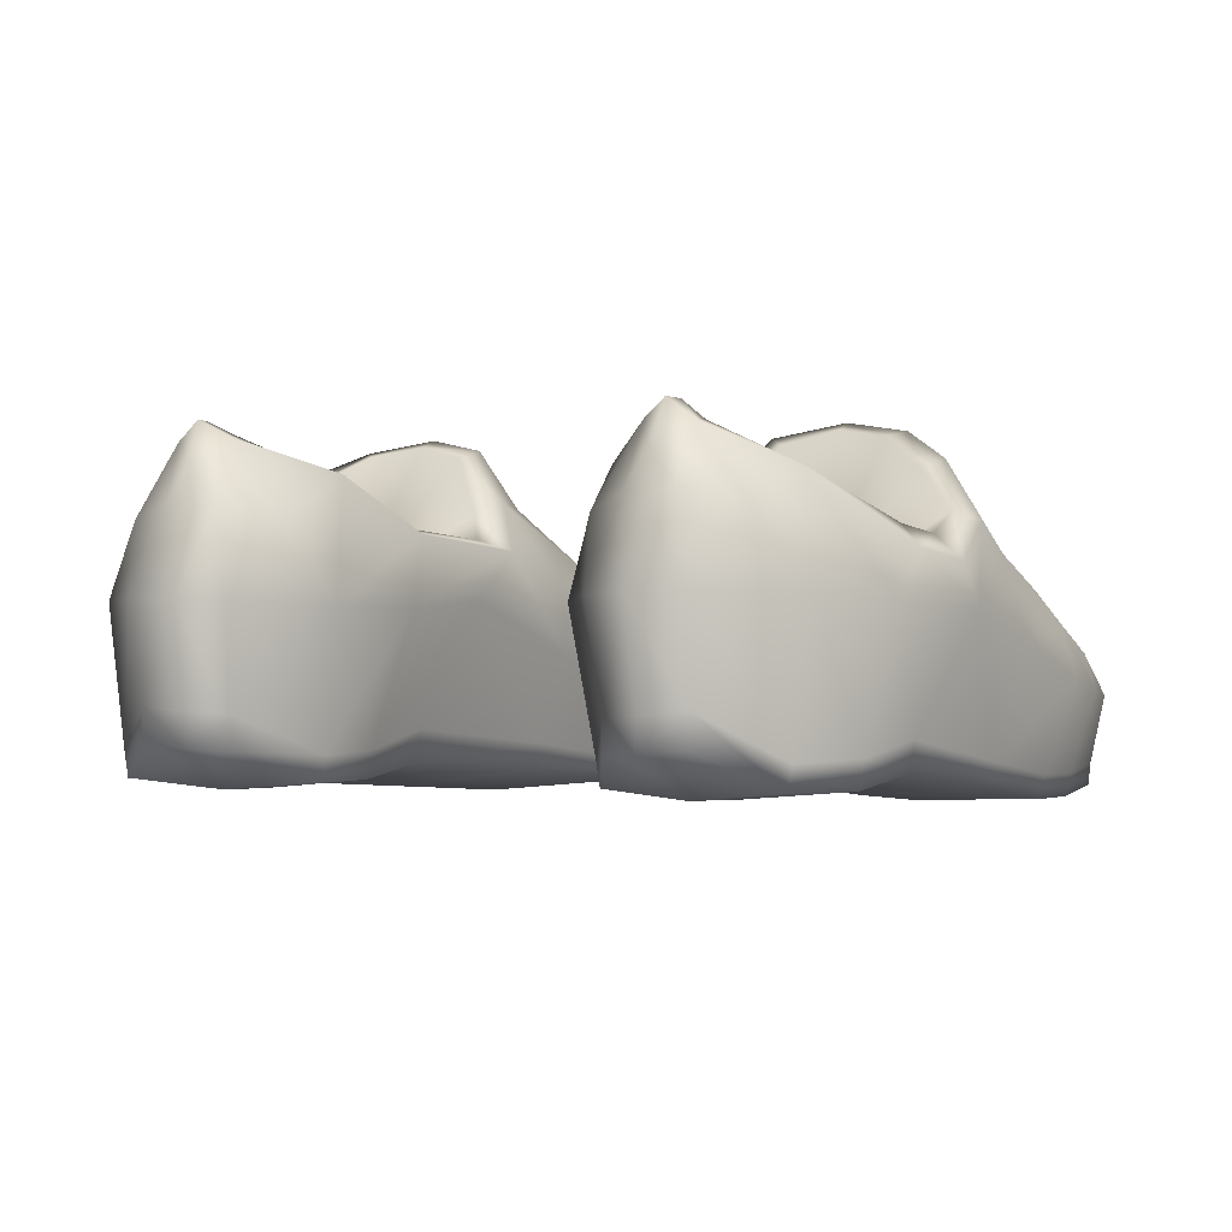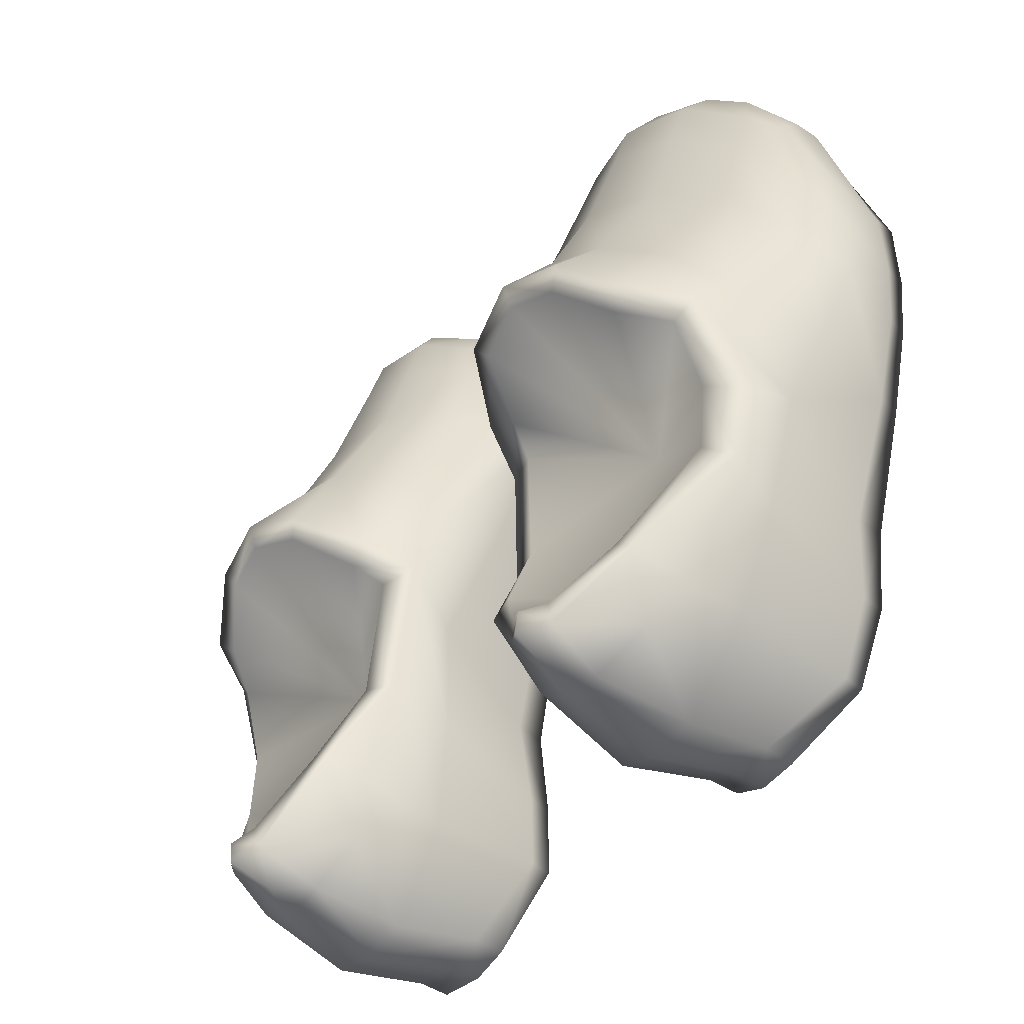
<metadata>
{"format":"obj","ext":"obj","renderer":"f3d","projection":"perspective","resolution":1024,"background":"white","views":[{"elev":-1.1,"azim":-154.1,"up":"+Y"},{"elev":-40.3,"azim":-127.2,"up":"+Z"}]}
</metadata>
<code>
g shoes_ld
v 0.04297 0.07922 0.04821
v 0.06094 0.085 0.04599
v 0.06792 0.09883 0.05621
v 0.05466 0.103 0.06152
v 0.0851 0.1265 0.07151
v 0.07788 0.1306 0.07906
v 0.1111 0.1333 0.07944
v 0.1103 0.1377 0.09095
v 0.136 0.1289 0.07206
v 0.08119 0.1042 0.1253
v 0.1431 0.1319 0.0828
v 0.1602 0.1122 0.05014
v 0.1692 0.1169 0.05835
v 0.1777 0.09231 0.04201
v 0.1408 0.1029 0.1142
v 0.1109 0.108 0.1256
v 0.03651 0.06372 0.08842
v 0.05274 0.08431 0.1113
v 0.0353 0.02965 0.08991
v 0.04489 0.05519 0.0208
v 0.05038 -0.01323 0.09133
v 0.06284 -0.00418 -0.00261
v 0.06552 -0.01991 -0.00401
v 0.0524 -0.02649 0.093
v 0.03872 -0.02281 0.1626
v 0.03933 -0.03244 0.1649
v 0.03019 0.007118 0.1633
v 0.0405 -0.02543 0.2007
v 0.04213 -0.03404 0.2022
v 0.03045 0.02366 0.1637
v 0.03275 0.0001027 0.1958
v 0.05197 -0.01978 0.2395
v 0.05627 -0.02795 0.2414
v 0.06394 -0.0168 0.261
v 0.0437 0.05664 0.1686
v 0.03319 0.01464 0.1949
v 0.04297 0.0003257 0.2304
v 0.05565 -0.004932 0.2549
v 0.06594 0.01237 0.2671
v 0.07496 -0.006737 0.2755
v 0.09563 -0.003057 0.2832
v 0.07503 0.07805 0.1764
v 0.04884 0.0424 0.2111
v 0.04316 0.01254 0.2283
v 0.114 0.08615 0.1712
v 0.07895 0.06242 0.2226
v 0.05613 0.03588 0.2387
v 0.06536 0.02587 0.2603
v 0.08053 0.05289 0.2508
v 0.1134 0.0669 0.2261
v 0.1511 0.07644 0.1602
v 0.08775 0.04053 0.2701
v 0.1124 0.05783 0.254
v 0.09424 0.01641 0.2831
v 0.1208 0.04241 0.2712
v 0.1173 0.01646 0.2824
v 0.1174 -0.001745 0.2817
v 0.1414 -0.005287 0.269
v 0.1417 0.01157 0.2717
v 0.1585 -0.008405 0.2553
v 0.1476 0.05919 0.2159
v 0.1474 0.04883 0.2474
v 0.1536 0.03656 0.2582
v 0.1598 0.007383 0.2587
v 0.1884 -0.004713 0.2253
v 0.1824 -0.01606 0.2263
v 0.1888 0.008623 0.2254
v 0.2067 -0.02183 0.1574
v 0.2067 -0.03085 0.1553
v 0.2153 0.01098 0.1523
v 0.2067 -0.02442 0.1244
v 0.2047 -0.03496 0.1236
v 0.2193 0.01361 0.1214
v 0.2041 -0.02402 0.09281
v 0.2009 -0.03495 0.09195
v 0.22 0.01855 0.08755
v 0.1979 -0.01683 0.04176
v 0.1953 -0.02834 0.04038
v 0.1851 -0.005408 -0.02939
v 0.2034 0.04865 -0.0001011
v 0.1846 -0.01892 -0.03157
v 0.2122 0.03303 0.04375
v 0.2055 0.04412 0.1134
v 0.2008 0.03079 0.1695
v 0.1764 -0.01216 -0.065
v 0.1741 -0.02521 -0.06434
v 0.1877 0.05127 -0.05322
v 0.1594 -0.01345 -0.09806
v 0.1572 -0.02475 -0.09844
v 0.1937 0.07413 0.06477
v 0.1915 0.02279 0.2112
v 0.1736 0.02757 0.2433
v 0.1792 0.03611 0.2209
v 0.1802 0.04614 0.1915
v 0.1859 0.06034 0.1383
v 0.1726 0.08857 0.09225
v 0.1883 0.08896 0.05145
v 0.1961 0.06884 0.002062
v 0.1814 0.08097 0.006083
v 0.1909 0.07291 -0.03623
v 0.1803 0.0834 -0.03046
v 0.1565 0.1051 -0.08141
v 0.1457 0.1037 -0.07184
v 0.1227 0.1226 -0.09846
v 0.1679 0.05358 -0.09856
v 0.1234 0.1217 -0.1089
v 0.1461 0.08894 -0.1089
v 0.1303 0.05388 -0.1346
v 0.113 0.1311 -0.1008
v 0.1026 0.1252 -0.09523
v 0.099 0.1239 -0.1052
v 0.0772 0.1091 -0.06091
v 0.1281 0.007564 -0.1271
v 0.1274 -0.007351 -0.1287
v 0.1056 -0.01059 -0.1281
v 0.1199 0.0948 -0.1223
v 0.1111 0.1313 -0.1116
v 0.1079 0.1103 -0.1207
v 0.1071 0.09187 -0.1208
v 0.1049 0.05362 -0.1381
v 0.09552 0.09303 -0.1192
v 0.1056 0.005452 -0.1274
v 0.08725 0.004037 -0.12
v 0.08777 -0.01159 -0.1211
v 0.08472 0.05261 -0.1309
v 0.07267 0.08751 -0.1007
v 0.06521 -0.01386 -0.08063
v 0.06725 -0.02559 -0.0809
v 0.05558 0.05106 -0.08741
v 0.06585 0.109 -0.06647
v 0.06722 0.08841 -0.01848
v 0.05098 0.08431 -0.0226
v 0.06094 0.085 0.04599
v 0.04297 0.07922 0.04821
v 0.05022 0.05035 -0.0315
v 0.04489 0.05519 0.0208
v 0.06475 -0.01277 -0.04373
v 0.06754 -0.02593 -0.04352
v 0.06284 -0.00418 -0.00261
v 0.06552 -0.01991 -0.00401
v -0.04297 0.07922 0.04821
v -0.06792 0.09883 0.05621
v -0.06094 0.085 0.04599
v -0.05466 0.103 0.06152
v -0.0851 0.1265 0.07151
v -0.07788 0.1306 0.07906
v -0.1111 0.1333 0.07944
v -0.1103 0.1377 0.09095
v -0.136 0.1289 0.07206
v -0.08119 0.1042 0.1253
v -0.1431 0.1319 0.0828
v -0.1602 0.1122 0.05014
v -0.1692 0.1169 0.05835
v -0.1777 0.09231 0.04201
v -0.1408 0.1029 0.1142
v -0.1109 0.108 0.1256
v -0.03651 0.06372 0.08842
v -0.05274 0.08431 0.1113
v -0.0353 0.02965 0.08991
v -0.04489 0.05519 0.0208
v -0.05038 -0.01323 0.09133
v -0.06284 -0.00418 -0.00261
v -0.06552 -0.01991 -0.00401
v -0.0524 -0.02649 0.093
v -0.03872 -0.02281 0.1626
v -0.03933 -0.03244 0.1649
v -0.03019 0.007118 0.1633
v -0.0405 -0.02543 0.2007
v -0.04213 -0.03404 0.2022
v -0.03045 0.02366 0.1637
v -0.03275 0.0001027 0.1958
v -0.05197 -0.01978 0.2395
v -0.05627 -0.02795 0.2414
v -0.06394 -0.0168 0.261
v -0.0437 0.05664 0.1686
v -0.03319 0.01464 0.1949
v -0.04297 0.0003257 0.2304
v -0.05565 -0.004932 0.2549
v -0.06594 0.01237 0.2671
v -0.07496 -0.006737 0.2755
v -0.09563 -0.003057 0.2832
v -0.07503 0.07805 0.1764
v -0.04884 0.0424 0.2111
v -0.04316 0.01254 0.2283
v -0.114 0.08615 0.1712
v -0.07895 0.06242 0.2226
v -0.05613 0.03588 0.2387
v -0.06536 0.02587 0.2603
v -0.08053 0.05289 0.2508
v -0.1134 0.0669 0.2261
v -0.1511 0.07644 0.1602
v -0.08775 0.04053 0.2701
v -0.1124 0.05783 0.254
v -0.09424 0.01641 0.2831
v -0.1208 0.04241 0.2712
v -0.1173 0.01646 0.2824
v -0.1174 -0.001745 0.2817
v -0.1414 -0.005287 0.269
v -0.1417 0.01157 0.2717
v -0.1585 -0.008405 0.2553
v -0.1476 0.05919 0.2159
v -0.1474 0.04883 0.2474
v -0.1536 0.03656 0.2582
v -0.1598 0.007383 0.2587
v -0.1884 -0.004713 0.2253
v -0.1824 -0.01606 0.2263
v -0.1888 0.008623 0.2254
v -0.2067 -0.02183 0.1574
v -0.2067 -0.03085 0.1553
v -0.2153 0.01098 0.1523
v -0.2067 -0.02442 0.1244
v -0.2047 -0.03496 0.1236
v -0.2193 0.01361 0.1214
v -0.2041 -0.02402 0.09281
v -0.2009 -0.03495 0.09195
v -0.22 0.01855 0.08755
v -0.1979 -0.01683 0.04176
v -0.1953 -0.02834 0.04038
v -0.1851 -0.005408 -0.02939
v -0.2034 0.04865 -0.0001011
v -0.1846 -0.01892 -0.03157
v -0.2122 0.03303 0.04375
v -0.2055 0.04412 0.1134
v -0.2008 0.03079 0.1695
v -0.1764 -0.01216 -0.065
v -0.1741 -0.02521 -0.06434
v -0.1877 0.05127 -0.05322
v -0.1594 -0.01345 -0.09806
v -0.1572 -0.02475 -0.09844
v -0.1937 0.07413 0.06477
v -0.1915 0.02279 0.2112
v -0.1736 0.02757 0.2433
v -0.1792 0.03611 0.2209
v -0.1802 0.04614 0.1915
v -0.1859 0.06034 0.1383
v -0.1726 0.08857 0.09225
v -0.1883 0.08896 0.05145
v -0.1961 0.06884 0.002062
v -0.1814 0.08097 0.006083
v -0.1909 0.07291 -0.03623
v -0.1803 0.0834 -0.03046
v -0.1565 0.1051 -0.08141
v -0.1457 0.1037 -0.07184
v -0.1227 0.1226 -0.09846
v -0.1679 0.05358 -0.09856
v -0.1234 0.1217 -0.1089
v -0.1461 0.08894 -0.1089
v -0.1303 0.05388 -0.1346
v -0.113 0.1311 -0.1008
v -0.1026 0.1252 -0.09523
v -0.099 0.1239 -0.1052
v -0.0772 0.1091 -0.06091
v -0.1281 0.007564 -0.1271
v -0.1274 -0.007351 -0.1287
v -0.1056 -0.01059 -0.1281
v -0.1199 0.0948 -0.1223
v -0.1111 0.1313 -0.1116
v -0.1079 0.1103 -0.1207
v -0.1071 0.09187 -0.1208
v -0.1049 0.05362 -0.1381
v -0.09552 0.09303 -0.1192
v -0.1056 0.005452 -0.1274
v -0.08725 0.004037 -0.12
v -0.08777 -0.01159 -0.1211
v -0.08472 0.05261 -0.1309
v -0.07267 0.08751 -0.1007
v -0.06521 -0.01386 -0.08063
v -0.06725 -0.02559 -0.0809
v -0.05558 0.05106 -0.08741
v -0.06585 0.109 -0.06647
v -0.06722 0.08841 -0.01848
v -0.05098 0.08431 -0.0226
v -0.06094 0.085 0.04599
v -0.04297 0.07922 0.04821
v -0.05022 0.05035 -0.0315
v -0.04489 0.05519 0.0208
v -0.06475 -0.01277 -0.04373
v -0.06754 -0.02593 -0.04352
v -0.06284 -0.00418 -0.00261
v -0.06552 -0.01991 -0.00401
v 0.1117 -0.02917 -0.09208
v 0.1572 -0.02475 -0.09844
v 0.1274 -0.007351 -0.1287
v 0.1159 -0.03046 -0.05303
v 0.1056 -0.01059 -0.1281
v 0.08777 -0.01159 -0.1211
v 0.06725 -0.02559 -0.0809
v 0.1741 -0.02521 -0.06434
v 0.06754 -0.02593 -0.04352
v 0.1846 -0.01892 -0.03157
v 0.06552 -0.01991 -0.00401
v 0.1203 -0.02619 -0.001296
v 0.1953 -0.02834 0.04038
v 0.0524 -0.02649 0.093
v 0.1199 -0.0346 0.0837
v 0.2009 -0.03495 0.09195
v 0.03933 -0.03244 0.1649
v 0.1158 -0.04061 0.1651
v 0.2047 -0.03496 0.1236
v 0.04213 -0.03404 0.2022
v 0.1147 -0.03552 0.2049
v 0.2067 -0.03085 0.1553
v 0.05627 -0.02795 0.2414
v 0.1824 -0.01606 0.2263
v 0.06394 -0.0168 0.261
v 0.1585 -0.008405 0.2553
v 0.07496 -0.006737 0.2755
v 0.1414 -0.005287 0.269
v 0.09563 -0.003057 0.2832
v 0.1174 -0.001745 0.2817
v -0.1117 -0.02917 -0.09208
v -0.1274 -0.007351 -0.1287
v -0.1572 -0.02475 -0.09844
v -0.1159 -0.03046 -0.05303
v -0.1056 -0.01059 -0.1281
v -0.08777 -0.01159 -0.1211
v -0.06725 -0.02559 -0.0809
v -0.1741 -0.02521 -0.06434
v -0.06754 -0.02593 -0.04352
v -0.1846 -0.01892 -0.03157
v -0.06552 -0.01991 -0.00401
v -0.1203 -0.02619 -0.001296
v -0.1953 -0.02834 0.04038
v -0.0524 -0.02649 0.093
v -0.1199 -0.0346 0.0837
v -0.2009 -0.03495 0.09195
v -0.03933 -0.03244 0.1649
v -0.1158 -0.04061 0.1651
v -0.2047 -0.03496 0.1236
v -0.04213 -0.03404 0.2022
v -0.1147 -0.03552 0.2049
v -0.2067 -0.03085 0.1553
v -0.05627 -0.02795 0.2414
v -0.1824 -0.01606 0.2263
v -0.06394 -0.0168 0.261
v -0.1585 -0.008405 0.2553
v -0.07496 -0.006737 0.2755
v -0.1414 -0.005287 0.269
v -0.09563 -0.003057 0.2832
v -0.1174 -0.001745 0.2817
v 0.1198 0.05357 0.02122
v 0.06792 0.09883 0.05621
v 0.06094 0.085 0.04599
v 0.0851 0.1265 0.07151
v 0.06722 0.08841 -0.01848
v 0.1111 0.1333 0.07944
v 0.136 0.1289 0.07206
v 0.1602 0.1122 0.05014
v 0.1777 0.09231 0.04201
v 0.1814 0.08097 0.006083
v 0.0772 0.1091 -0.06091
v 0.1803 0.0834 -0.03046
v 0.1115 0.0902 -0.07335
v 0.1026 0.1252 -0.09523
v 0.1457 0.1037 -0.07184
v 0.1227 0.1226 -0.09846
v -0.1198 0.05357 0.02122
v -0.06094 0.085 0.04599
v -0.06792 0.09883 0.05621
v -0.0851 0.1265 0.07151
v -0.06722 0.08841 -0.01848
v -0.1111 0.1333 0.07944
v -0.136 0.1289 0.07206
v -0.1602 0.1122 0.05014
v -0.1777 0.09231 0.04201
v -0.1814 0.08097 0.006083
v -0.0772 0.1091 -0.06091
v -0.1803 0.0834 -0.03046
v -0.1115 0.0902 -0.07335
v -0.1026 0.1252 -0.09523
v -0.1457 0.1037 -0.07184
v -0.1227 0.1226 -0.09846
g shoes_ld_0
f 3 2 1
f 4 3 1
f 5 3 4
f 6 5 4
f 7 5 6
f 8 7 6
f 9 7 8
f 6 4 10
f 6 10 8
f 11 9 8
f 12 9 11
f 13 12 11
f 14 12 13
f 11 8 15
f 11 15 13
f 10 16 8
f 8 16 15
f 1 17 4
f 4 18 10
f 17 18 4
f 19 17 1
f 20 19 1
f 21 19 20
f 22 21 20
f 22 23 21
f 23 24 21
f 21 24 25
f 21 25 19
f 24 26 25
f 19 27 17
f 25 27 19
f 25 26 28
f 25 28 27
f 26 29 28
f 17 30 18
f 27 30 17
f 28 31 27
f 27 31 30
f 28 29 32
f 28 32 31
f 29 33 32
f 32 33 34
f 30 35 18
f 18 35 10
f 31 36 30
f 30 36 35
f 32 37 31
f 31 37 36
f 38 32 34
f 32 38 37
f 38 34 39
f 38 39 37
f 34 40 39
f 39 40 41
f 35 42 10
f 10 42 16
f 36 43 35
f 35 43 42
f 37 44 36
f 37 39 44
f 36 44 43
f 42 45 16
f 15 16 45
f 43 46 42
f 42 46 45
f 44 47 43
f 43 47 46
f 44 48 47
f 39 48 44
f 47 49 46
f 47 48 49
f 46 50 45
f 46 49 50
f 51 15 45
f 45 50 51
f 39 52 48
f 48 52 49
f 49 53 50
f 49 52 53
f 54 52 39
f 54 39 41
f 54 55 52
f 52 55 53
f 54 41 56
f 54 56 55
f 41 57 56
f 56 57 58
f 59 56 58
f 55 56 59
f 59 58 60
f 50 53 61
f 50 61 51
f 53 55 62
f 53 62 61
f 55 59 63
f 55 63 62
f 64 59 60
f 59 64 63
f 64 60 65
f 60 66 65
f 63 64 67
f 67 64 65
f 65 66 68
f 66 69 68
f 70 67 65
f 68 70 65
f 68 69 71
f 69 72 71
f 73 70 68
f 71 73 68
f 71 72 74
f 72 75 74
f 74 76 71
f 76 73 71
f 74 75 77
f 74 77 76
f 75 78 77
f 77 78 79
f 77 79 80
f 78 81 79
f 77 82 76
f 82 77 80
f 76 83 73
f 76 82 83
f 73 84 70
f 83 84 73
f 79 81 85
f 81 86 85
f 80 79 87
f 79 85 87
f 85 86 88
f 86 89 88
f 82 90 83
f 80 90 82
f 84 91 70
f 70 91 67
f 92 67 91
f 92 63 67
f 93 92 91
f 63 92 93
f 93 91 84
f 62 63 93
f 94 93 84
f 62 93 94
f 94 84 83
f 61 62 94
f 95 94 83
f 61 94 95
f 83 90 95
f 51 61 95
f 95 96 51
f 90 96 95
f 96 15 51
f 15 96 13
f 13 96 90
f 97 13 90
f 97 14 13
f 90 80 97
f 97 98 14
f 80 98 97
f 98 99 14
f 100 98 80
f 98 100 99
f 100 101 99
f 100 102 101
f 87 100 80
f 102 100 87
f 102 103 101
f 104 103 102
f 105 102 87
f 105 87 85
f 88 105 85
f 106 104 102
f 107 102 105
f 107 106 102
f 108 105 88
f 108 107 105
f 109 104 106
f 104 109 110
f 111 110 109
f 112 110 111
f 113 108 88
f 88 89 113
f 89 114 113
f 113 114 115
f 108 116 107
f 107 116 106
f 117 109 106
f 117 111 109
f 118 117 106
f 116 118 106
f 117 118 111
f 116 108 119
f 116 119 118
f 120 108 113
f 108 120 119
f 118 119 121
f 118 121 111
f 119 120 121
f 122 113 115
f 122 120 113
f 122 115 123
f 122 123 120
f 115 124 123
f 120 125 121
f 123 125 120
f 126 111 121
f 126 121 125
f 123 124 127
f 124 128 127
f 129 125 123
f 129 126 125
f 127 129 123
f 126 130 111
f 129 130 126
f 130 112 111
f 131 112 130
f 132 131 130
f 132 130 129
f 133 131 132
f 134 133 132
f 135 132 129
f 134 132 135
f 135 129 127
f 136 134 135
f 127 128 137
f 137 135 127
f 136 135 137
f 128 138 137
f 139 136 137
f 137 138 139
f 138 140 139
f 143 142 141
f 142 144 141
f 142 145 144
f 145 146 144
f 145 147 146
f 147 148 146
f 147 149 148
f 144 146 150
f 150 146 148
f 149 151 148
f 149 152 151
f 152 153 151
f 152 154 153
f 148 151 155
f 155 151 153
f 156 150 148
f 156 148 155
f 157 141 144
f 158 144 150
f 158 157 144
f 157 159 141
f 159 160 141
f 159 161 160
f 161 162 160
f 163 162 161
f 164 163 161
f 164 161 165
f 165 161 159
f 166 164 165
f 167 159 157
f 167 165 159
f 166 165 168
f 168 165 167
f 169 166 168
f 170 157 158
f 170 167 157
f 171 168 167
f 171 167 170
f 169 168 172
f 172 168 171
f 173 169 172
f 173 172 174
f 175 170 158
f 175 158 150
f 176 171 170
f 176 170 175
f 177 172 171
f 177 171 176
f 172 178 174
f 178 172 177
f 174 178 179
f 179 178 177
f 180 174 179
f 180 179 181
f 182 175 150
f 182 150 156
f 183 176 175
f 183 175 182
f 184 177 176
f 179 177 184
f 184 176 183
f 185 182 156
f 156 155 185
f 186 183 182
f 186 182 185
f 187 184 183
f 187 183 186
f 188 184 187
f 188 179 184
f 189 187 186
f 188 187 189
f 190 186 185
f 189 186 190
f 155 191 185
f 190 185 191
f 192 179 188
f 192 188 189
f 193 189 190
f 192 189 193
f 192 194 179
f 179 194 181
f 195 194 192
f 195 192 193
f 181 194 196
f 196 194 195
f 197 181 196
f 197 196 198
f 196 199 198
f 196 195 199
f 198 199 200
f 193 190 201
f 201 190 191
f 195 193 202
f 202 193 201
f 199 195 203
f 203 195 202
f 199 204 200
f 204 199 203
f 200 204 205
f 206 200 205
f 204 203 207
f 204 207 205
f 206 205 208
f 209 206 208
f 207 210 205
f 210 208 205
f 209 208 211
f 212 209 211
f 210 213 208
f 213 211 208
f 212 211 214
f 215 212 214
f 216 214 211
f 213 216 211
f 215 214 217
f 217 214 216
f 218 215 217
f 218 217 219
f 219 217 220
f 221 218 219
f 222 217 216
f 217 222 220
f 223 216 213
f 222 216 223
f 224 213 210
f 224 223 213
f 221 219 225
f 226 221 225
f 219 220 227
f 225 219 227
f 226 225 228
f 229 226 228
f 230 222 223
f 230 220 222
f 231 224 210
f 231 210 207
f 207 232 231
f 203 232 207
f 232 233 231
f 232 203 233
f 231 233 224
f 203 202 233
f 233 234 224
f 233 202 234
f 224 234 223
f 202 201 234
f 234 235 223
f 234 201 235
f 230 223 235
f 201 191 235
f 236 235 191
f 236 230 235
f 155 236 191
f 236 155 153
f 236 153 230
f 153 237 230
f 154 237 153
f 220 230 237
f 238 237 154
f 238 220 237
f 239 238 154
f 238 240 220
f 240 238 239
f 241 240 239
f 242 240 241
f 240 227 220
f 240 242 227
f 243 242 241
f 243 244 242
f 242 245 227
f 227 245 225
f 245 228 225
f 244 246 242
f 242 247 245
f 246 247 242
f 245 248 228
f 247 248 245
f 244 249 246
f 249 244 250
f 250 251 249
f 250 252 251
f 248 253 228
f 229 228 253
f 254 229 253
f 254 253 255
f 256 248 247
f 256 247 246
f 249 257 246
f 251 257 249
f 257 258 246
f 258 256 246
f 258 257 251
f 248 256 259
f 259 256 258
f 248 260 253
f 260 248 259
f 259 258 261
f 261 258 251
f 260 259 261
f 253 262 255
f 260 262 253
f 255 262 263
f 263 262 260
f 264 255 263
f 265 260 261
f 265 263 260
f 251 266 261
f 261 266 265
f 264 263 267
f 268 264 267
f 265 269 263
f 266 269 265
f 269 267 263
f 270 266 251
f 270 269 266
f 252 270 251
f 252 271 270
f 271 272 270
f 270 272 269
f 271 273 272
f 273 274 272
f 272 275 269
f 272 274 275
f 269 275 267
f 274 276 275
f 268 267 277
f 275 277 267
f 275 276 277
f 278 268 277
f 276 279 277
f 278 277 279
f 280 278 279
f 283 282 281
f 281 282 284
f 285 283 281
f 285 281 286
f 281 287 286
f 281 284 287
f 282 288 284
f 284 289 287
f 284 288 290
f 284 291 289
f 284 290 292
f 284 292 291
f 292 290 293
f 292 294 291
f 292 293 295
f 292 295 294
f 295 293 296
f 295 297 294
f 298 295 296
f 298 297 295
f 299 298 296
f 298 300 297
f 298 299 301
f 298 301 300
f 299 302 301
f 301 303 300
f 301 302 304
f 301 305 303
f 301 304 306
f 301 307 305
f 301 306 308
f 301 309 307
f 301 308 310
f 301 310 309
f 313 312 311
f 313 311 314
f 312 315 311
f 311 315 316
f 317 311 316
f 314 311 317
f 318 313 314
f 319 314 317
f 318 314 320
f 321 314 319
f 320 314 322
f 322 314 321
f 320 322 323
f 324 322 321
f 323 322 325
f 325 322 324
f 323 325 326
f 327 325 324
f 325 328 326
f 327 328 325
f 328 329 326
f 330 328 327
f 329 328 331
f 331 328 330
f 332 329 331
f 333 331 330
f 332 331 334
f 335 331 333
f 334 331 336
f 337 331 335
f 336 331 338
f 339 331 337
f 338 331 340
f 340 331 339
f 343 342 341
f 344 341 342
f 345 343 341
f 341 344 346
f 347 341 346
f 347 348 341
f 349 341 348
f 350 341 349
f 351 345 341
f 352 341 350
f 353 351 341
f 353 341 352
f 354 351 353
f 355 353 352
f 356 354 353
f 356 353 355
f 359 358 357
f 357 360 359
f 358 361 357
f 360 357 362
f 357 363 362
f 364 363 357
f 357 365 364
f 357 366 365
f 361 367 357
f 357 368 366
f 367 369 357
f 357 369 368
f 367 370 369
f 369 371 368
f 370 372 369
f 369 372 371

</code>
